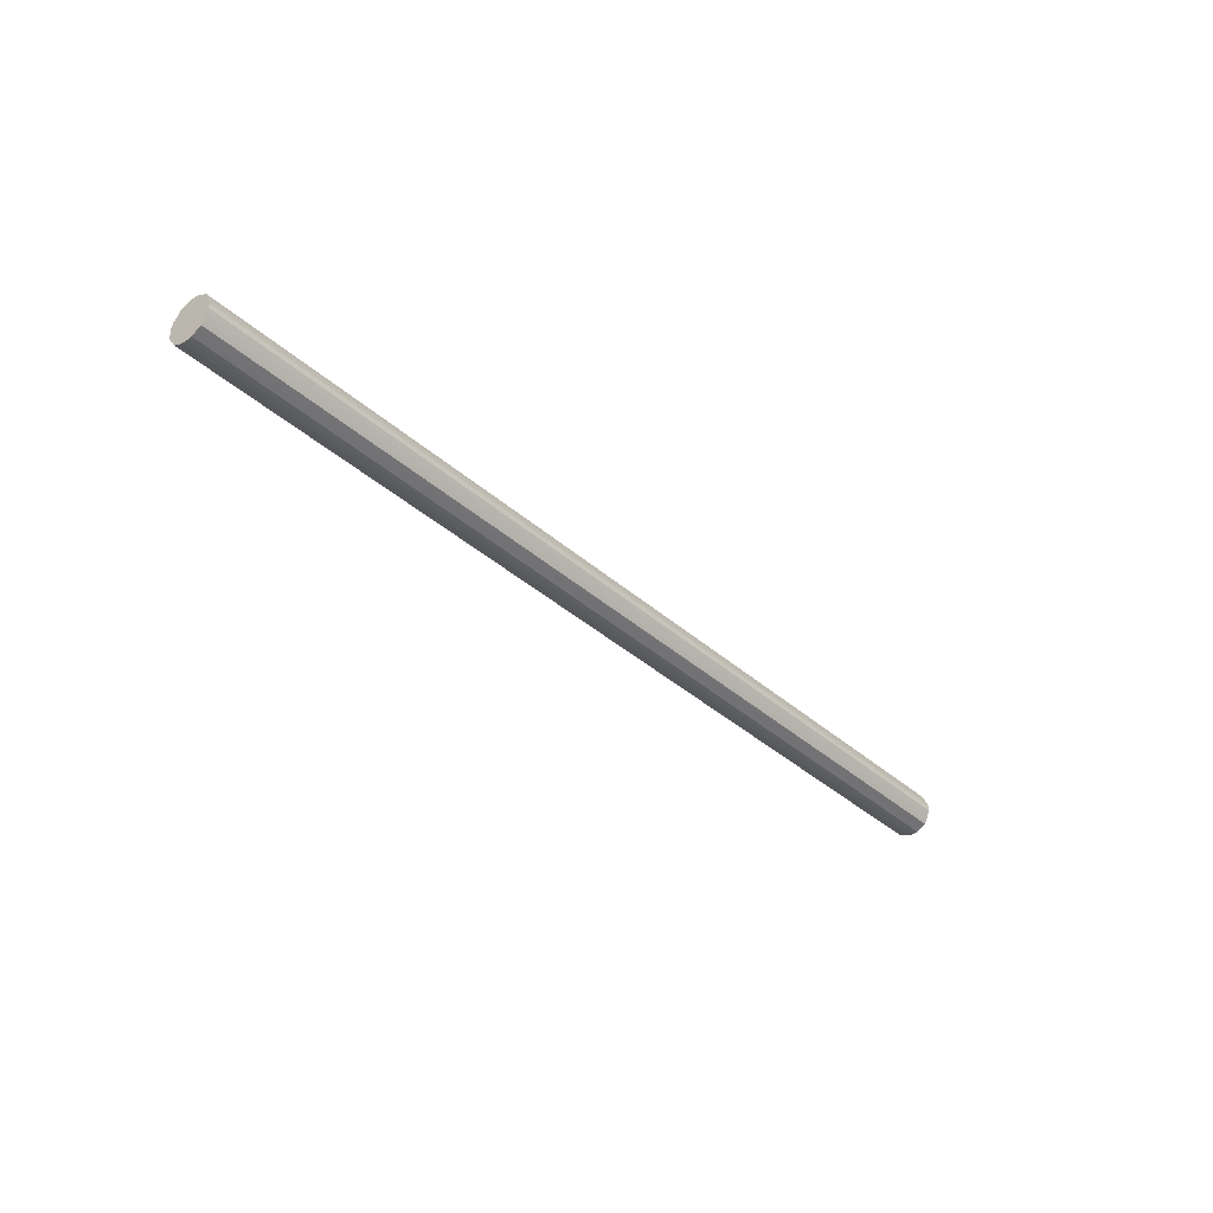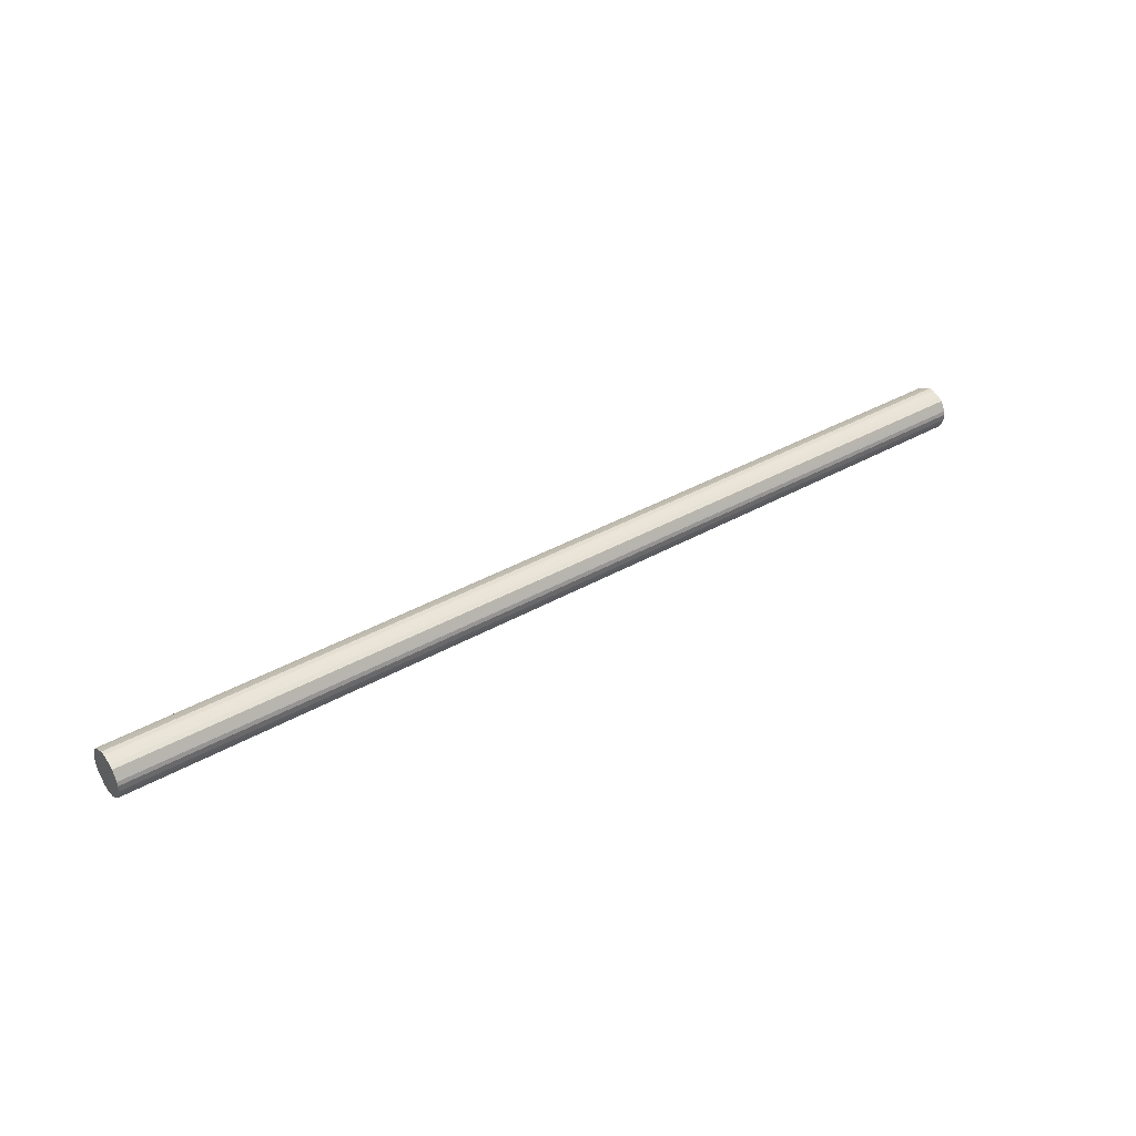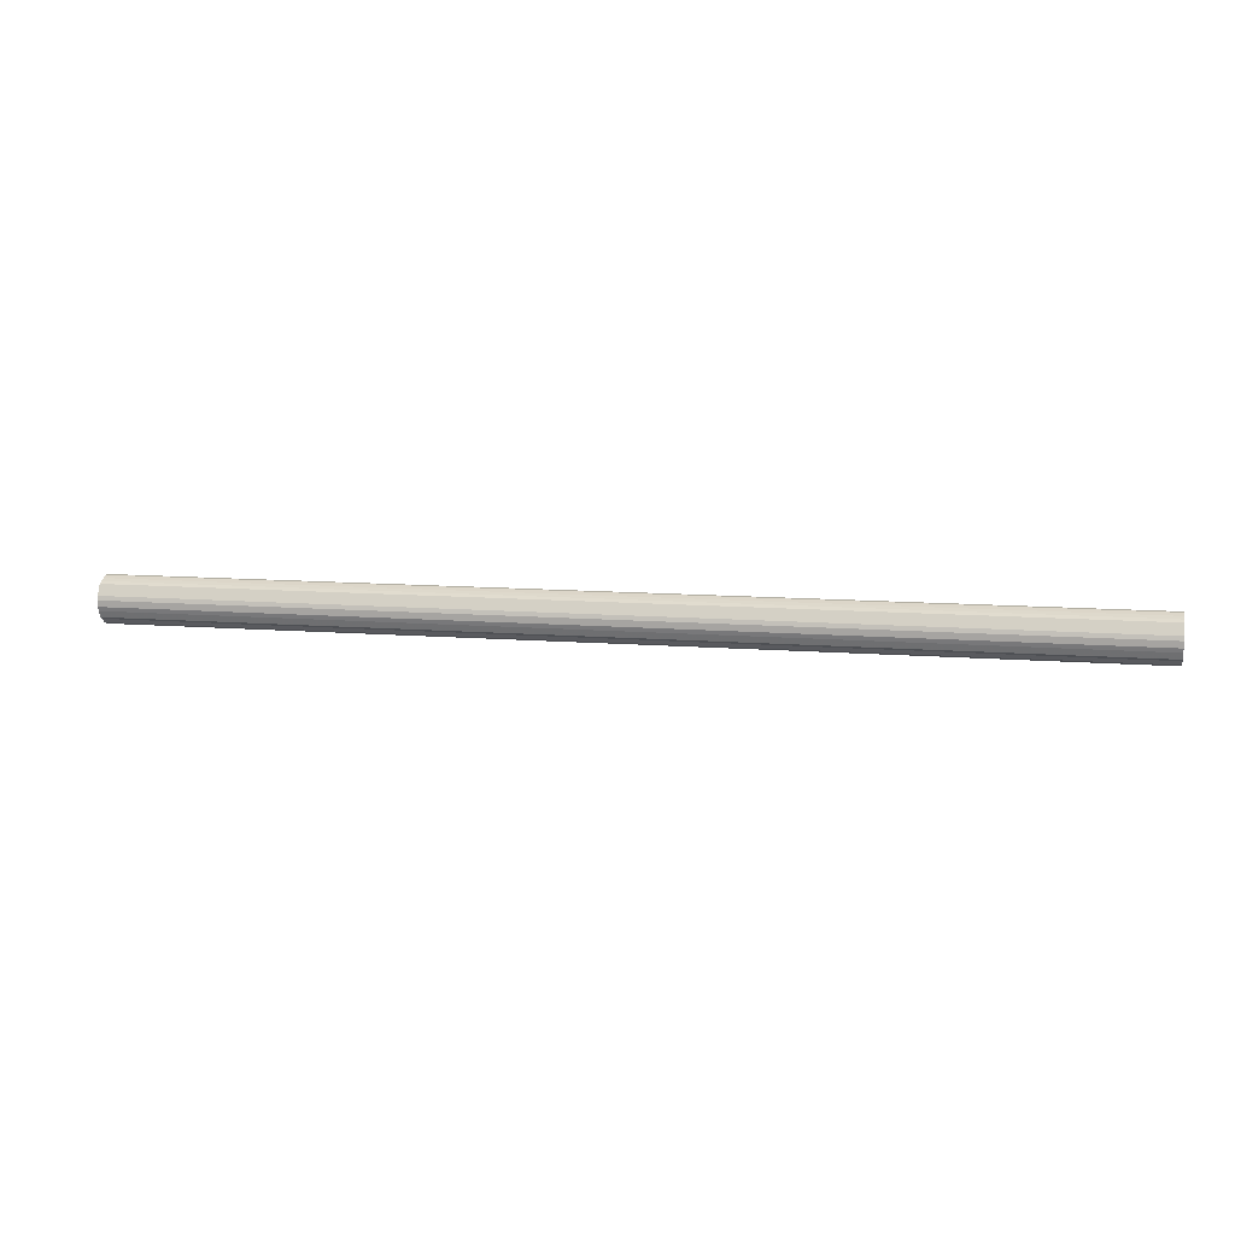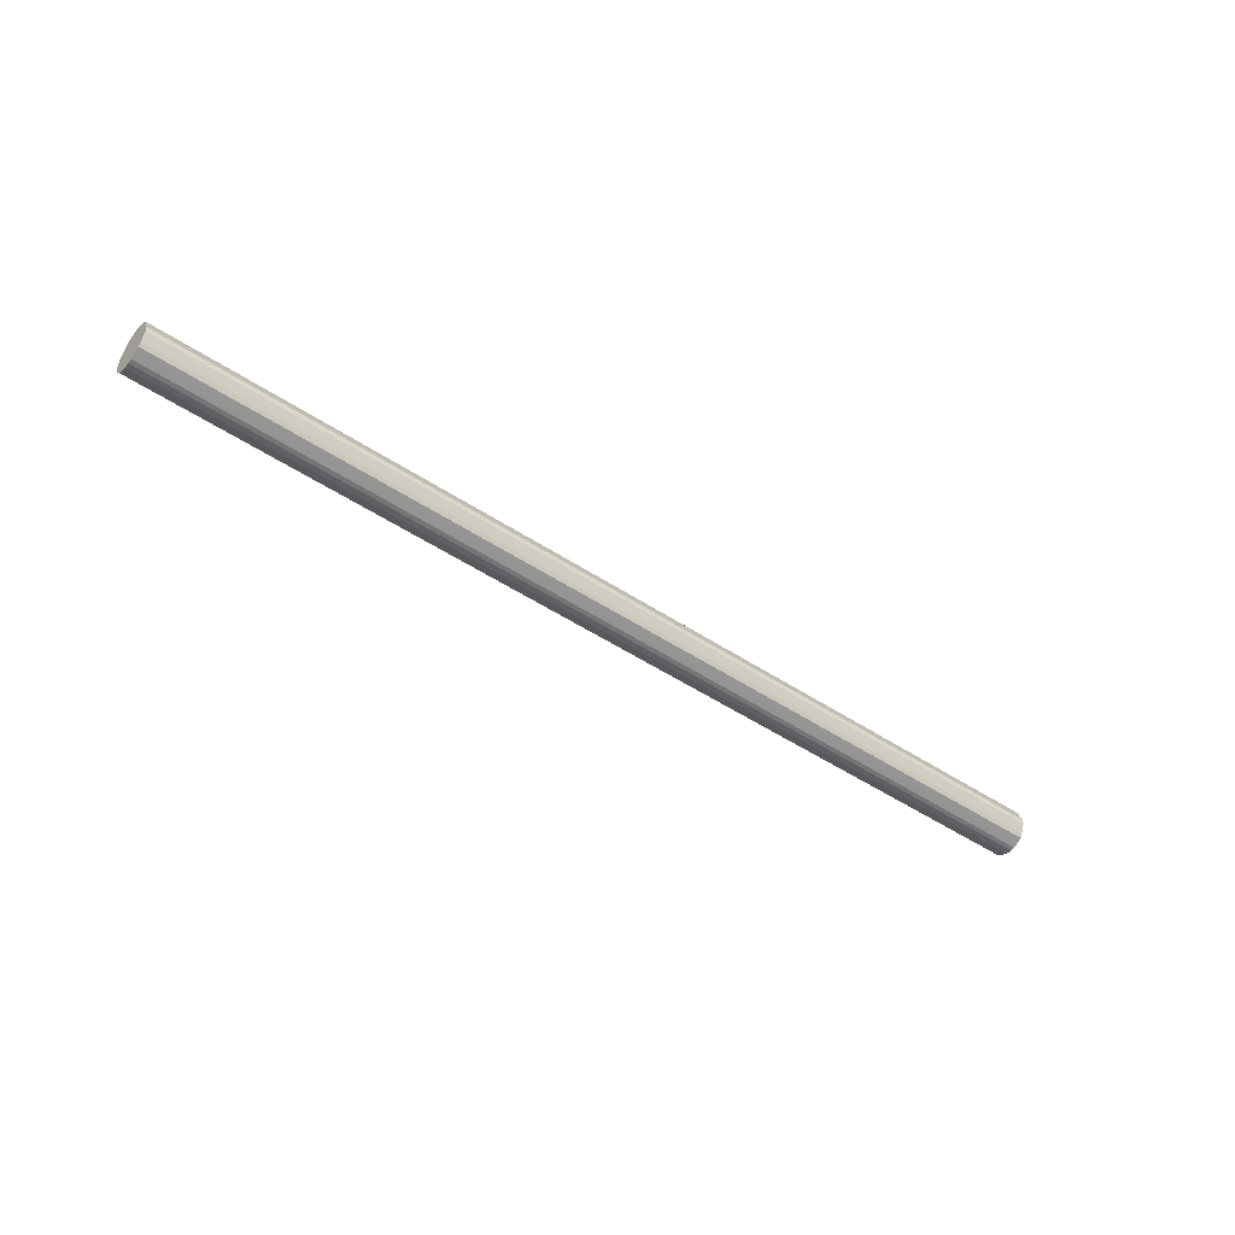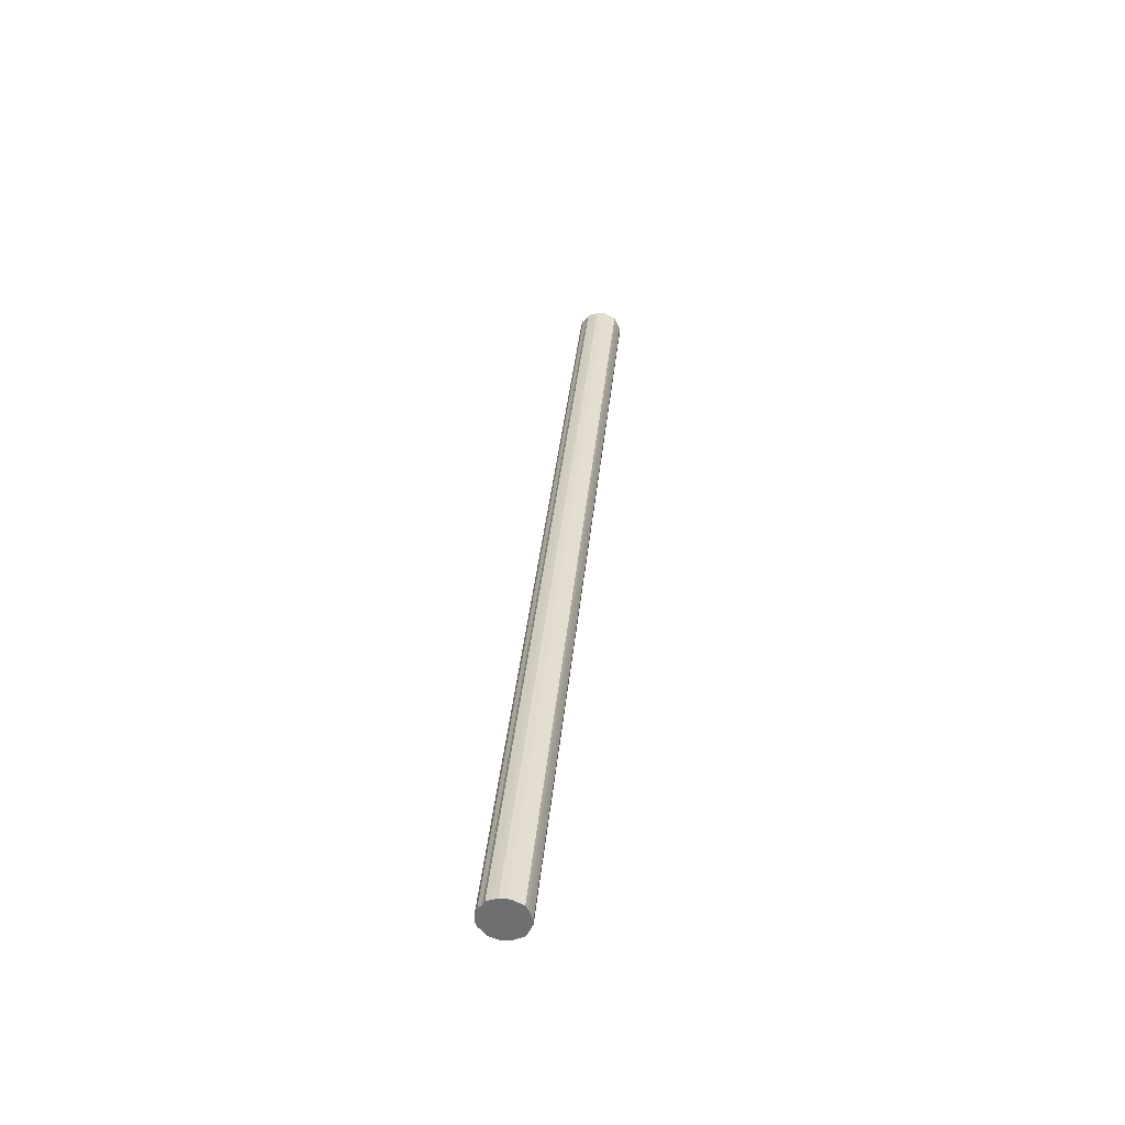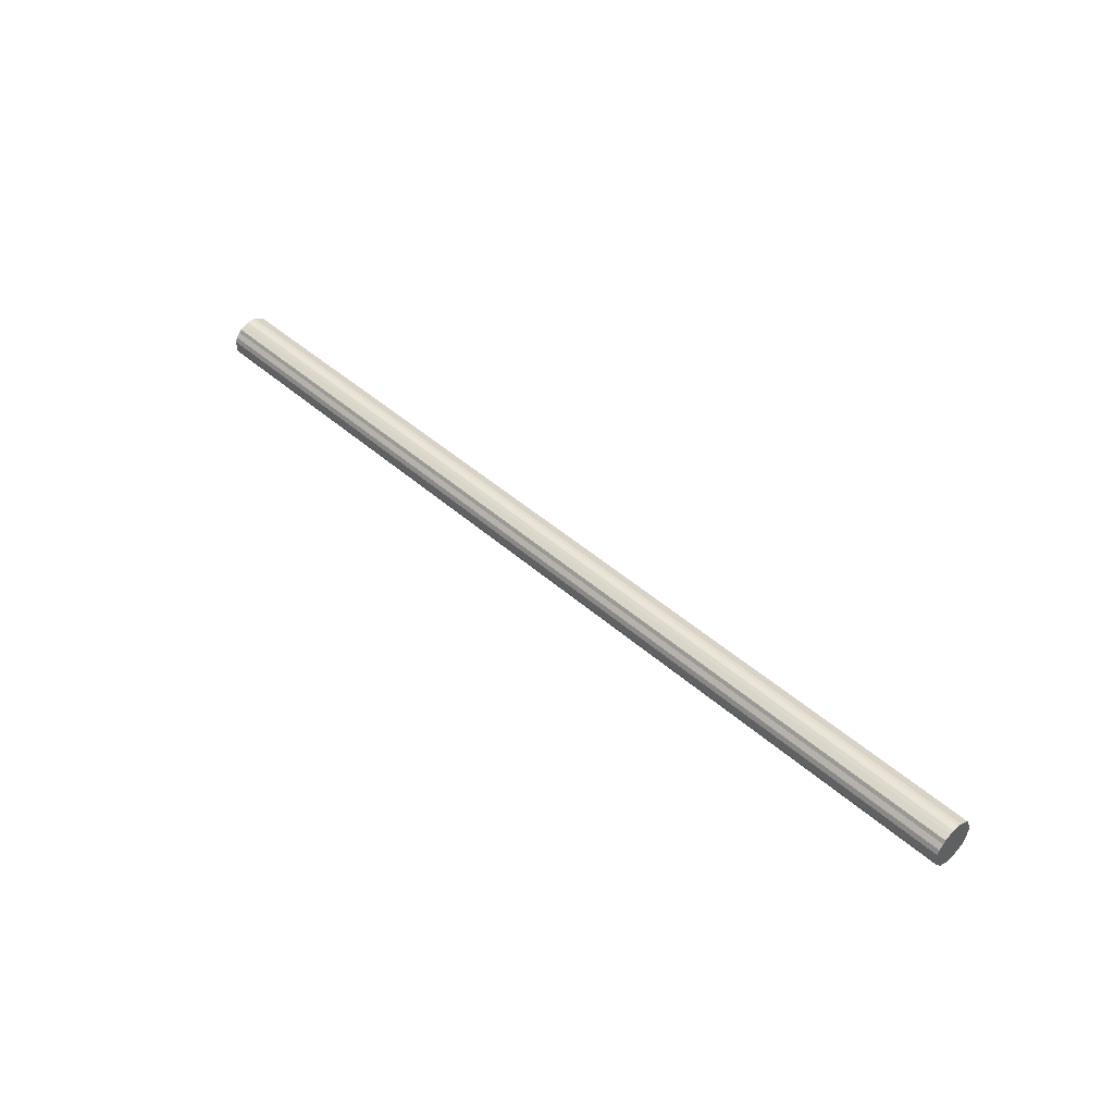
<metadata>
{"format":"obj","ext":"obj","renderer":"f3d","projection":"perspective","resolution":1024,"background":"white","views":[{"elev":-36.6,"azim":130.9,"up":"+Z"},{"elev":37.1,"azim":143.6,"up":"+Y"},{"elev":10.3,"azim":-168.2,"up":"+Y"},{"elev":-45.8,"azim":142.2,"up":"+Z"},{"elev":34.6,"azim":95.3,"up":"+Z"},{"elev":44.8,"azim":45.8,"up":"+Z"}]}
</metadata>
<code>
o 29218
v 2237 1880 14.26
v 2237 1880 14.28
v 2233 1880 14.26
v 2237 1880 14.31
v 2233 1880 14.28
v 2237 1880 14.23
v 2233 1880 14.23
v 2237 1880 14.33
v 2233 1880 14.31
v 2237 1880 14.21
v 2233 1880 14.21
v 2237 1880 14.35
v 2233 1880 14.33
v 2237 1880 14.19
v 2233 1880 14.19
v 2237 1880 14.36
v 2233 1880 14.35
v 2237 1880 14.17
v 2233 1880 14.17
v 2237 1880 14.37
v 2233 1880 14.36
v 2237 1880 14.16
v 2233 1880 14.16
v 2237 1880 14.37
v 2233 1880 14.37
v 2237 1880 14.15
v 2233 1880 14.15
v 2237 1880 14.36
v 2233 1880 14.37
v 2237 1880 14.15
v 2233 1880 14.15
v 2237 1880 14.35
v 2233 1880 14.36
v 2237 1880 14.15
v 2233 1880 14.15
v 2237 1881 14.34
v 2233 1880 14.35
v 2237 1880 14.16
v 2233 1880 14.16
v 2237 1881 14.32
v 2233 1881 14.34
v 2237 1881 14.18
v 2233 1881 14.18
v 2237 1881 14.3
v 2233 1881 14.32
v 2237 1881 14.2
v 2233 1881 14.2
v 2237 1881 14.27
v 2233 1881 14.3
v 2237 1881 14.22
v 2233 1881 14.22
v 2237 1881 14.25
v 2233 1881 14.27
v 2233 1881 14.25
v 2233 1880 14.26
v 2237 1880 14.28
v 2233 1880 14.28
v 2237 1880 14.31
v 2233 1880 14.31
v 2233 1880 14.23
v 2237 1880 14.26
v 2233 1880 14.21
v 2237 1880 14.23
v 2237 1880 14.33
v 2233 1880 14.33
v 2233 1880 14.19
v 2237 1880 14.21
v 2233 1880 14.17
v 2237 1880 14.19
v 2237 1880 14.35
v 2233 1880 14.35
v 2233 1880 14.16
v 2237 1880 14.17
v 2233 1880 14.15
v 2237 1880 14.16
v 2237 1880 14.36
v 2233 1880 14.36
v 2233 1880 14.15
v 2237 1880 14.15
v 2233 1880 14.15
v 2237 1880 14.15
v 2237 1880 14.37
v 2233 1880 14.37
v 2233 1880 14.16
v 2237 1880 14.15
v 2233 1881 14.18
v 2237 1880 14.16
v 2237 1880 14.37
v 2233 1880 14.37
v 2233 1881 14.2
v 2237 1881 14.18
v 2233 1881 14.22
v 2237 1881 14.2
v 2237 1880 14.36
v 2233 1880 14.36
v 2233 1881 14.25
v 2237 1881 14.22
v 2233 1881 14.27
v 2237 1881 14.25
v 2237 1880 14.35
v 2233 1880 14.35
v 2233 1881 14.3
v 2237 1881 14.27
v 2233 1881 14.32
v 2237 1881 14.3
v 2237 1881 14.34
v 2233 1881 14.34
v 2237 1881 14.32
v 2237 1880 14.26
v 2237 1880 14.28
v 2237 1880 14.26
v 2237 1880 14.31
v 2237 1880 14.23
v 2237 1880 14.33
v 2237 1880 14.21
v 2237 1880 14.35
v 2237 1880 14.19
v 2237 1880 14.36
v 2237 1880 14.17
v 2237 1880 14.37
v 2237 1880 14.16
v 2237 1880 14.37
v 2237 1880 14.15
v 2237 1880 14.36
v 2237 1880 14.15
v 2237 1880 14.35
v 2237 1880 14.15
v 2237 1881 14.34
v 2237 1880 14.16
v 2237 1881 14.32
v 2237 1881 14.18
v 2237 1881 14.3
v 2237 1881 14.2
v 2237 1881 14.27
v 2237 1881 14.22
v 2237 1881 14.25
v 2233 1880 14.26
v 2233 1880 14.26
v 2233 1880 14.28
v 2233 1880 14.23
v 2233 1880 14.31
v 2233 1880 14.21
v 2233 1880 14.33
v 2233 1880 14.19
v 2233 1880 14.35
v 2233 1880 14.17
v 2233 1880 14.36
v 2233 1880 14.16
v 2233 1880 14.37
v 2233 1880 14.15
v 2233 1880 14.37
v 2233 1880 14.15
v 2233 1880 14.36
v 2233 1880 14.15
v 2233 1880 14.35
v 2233 1880 14.16
v 2233 1881 14.34
v 2233 1881 14.18
v 2233 1881 14.32
v 2233 1881 14.2
v 2233 1881 14.3
v 2233 1881 14.22
v 2233 1881 14.27
v 2233 1881 14.25
f 1 2 3
f 2 4 5
f 6 1 7
f 4 8 9
f 10 6 11
f 8 12 13
f 14 10 15
f 12 16 17
f 18 14 19
f 16 20 21
f 22 18 23
f 20 24 25
f 26 22 27
f 24 28 29
f 30 26 31
f 28 32 33
f 34 30 35
f 32 36 37
f 38 34 39
f 36 40 41
f 42 38 43
f 40 44 45
f 46 42 47
f 44 48 49
f 50 46 51
f 48 52 53
f 52 50 54
f 55 56 57
f 57 58 59
f 60 61 55
f 62 63 60
f 59 64 65
f 66 67 62
f 68 69 66
f 65 70 71
f 72 73 68
f 74 75 72
f 71 76 77
f 78 79 74
f 80 81 78
f 77 82 83
f 84 85 80
f 86 87 84
f 83 88 89
f 90 91 86
f 92 93 90
f 89 94 95
f 96 97 92
f 98 99 96
f 95 100 101
f 102 103 98
f 104 105 102
f 101 106 107
f 107 108 104
f 109 110 111
f 109 112 110
f 109 111 113
f 109 114 112
f 109 113 115
f 109 116 114
f 109 115 117
f 109 118 116
f 109 117 119
f 109 120 118
f 109 119 121
f 109 122 120
f 109 121 123
f 109 124 122
f 109 123 125
f 109 126 124
f 109 125 127
f 109 128 126
f 109 127 129
f 109 130 128
f 109 129 131
f 109 132 130
f 109 131 133
f 109 134 132
f 109 133 135
f 109 136 134
f 109 135 136
f 137 138 139
f 137 140 138
f 137 139 141
f 137 142 140
f 137 141 143
f 137 144 142
f 137 143 145
f 137 146 144
f 137 145 147
f 137 148 146
f 137 147 149
f 137 150 148
f 137 149 151
f 137 152 150
f 137 151 153
f 137 154 152
f 137 153 155
f 137 156 154
f 137 155 157
f 137 158 156
f 137 157 159
f 137 160 158
f 137 159 161
f 137 162 160
f 137 161 163
f 137 164 162
f 137 163 164

</code>
